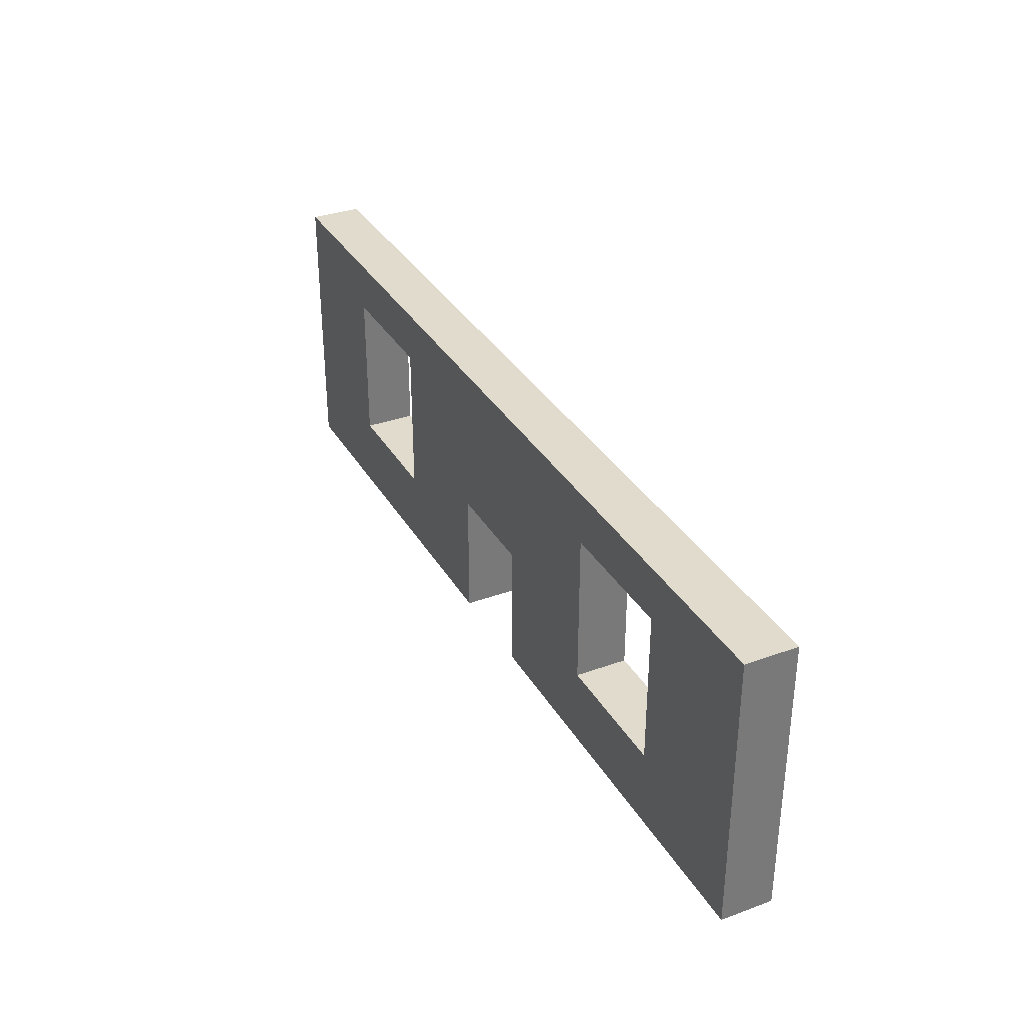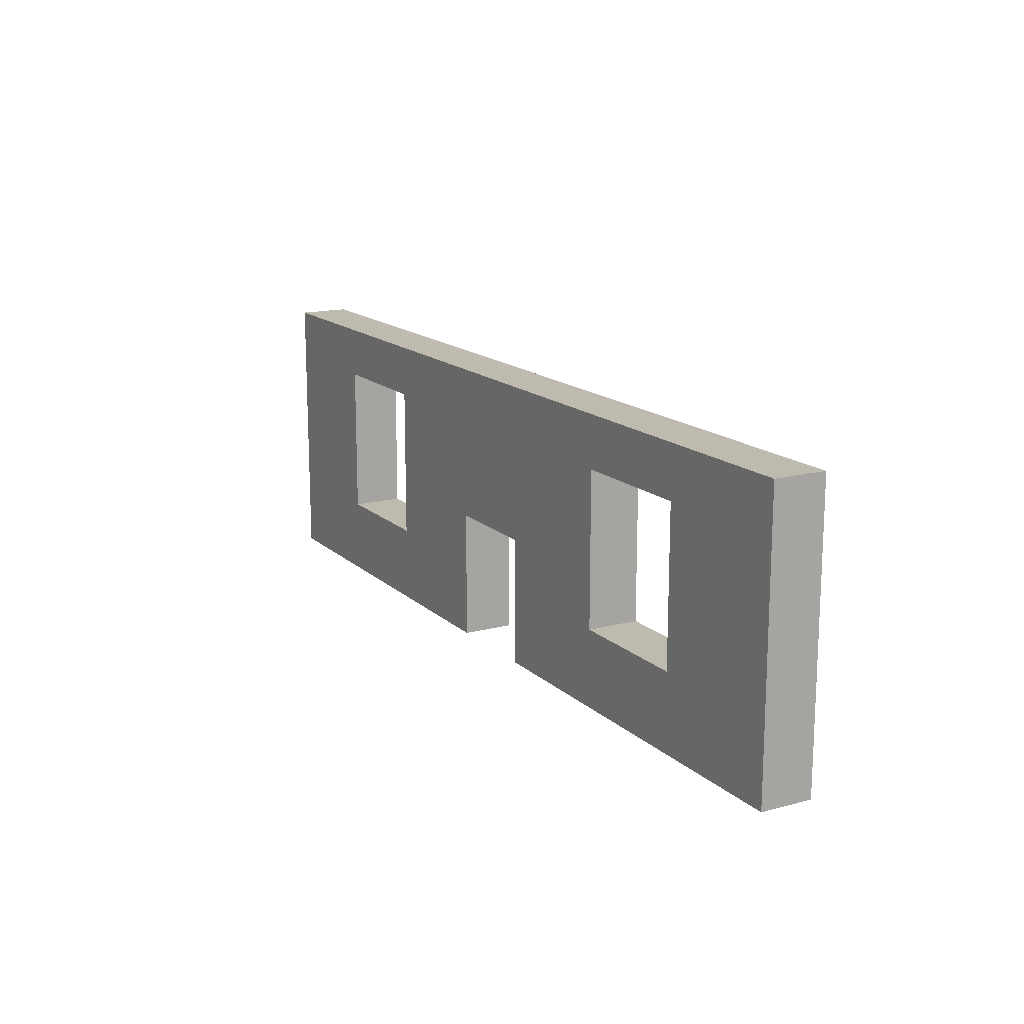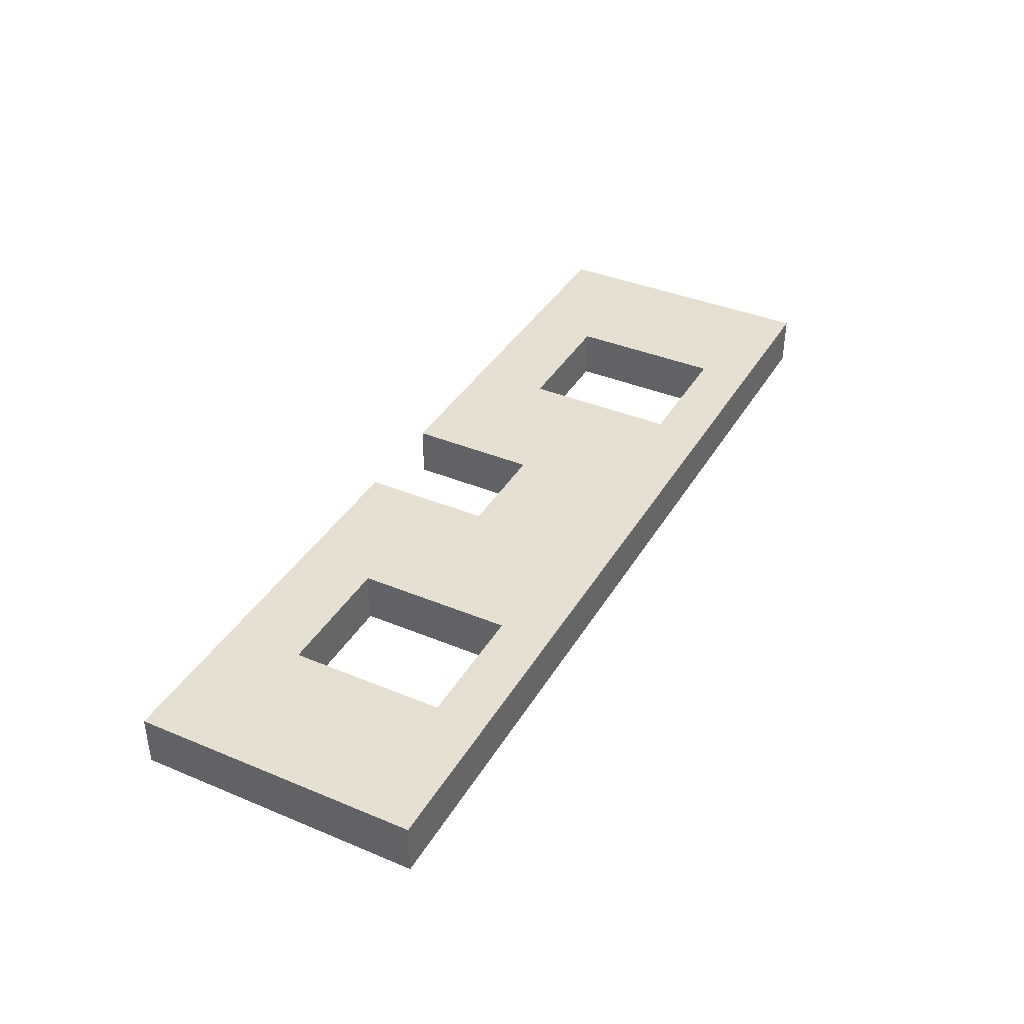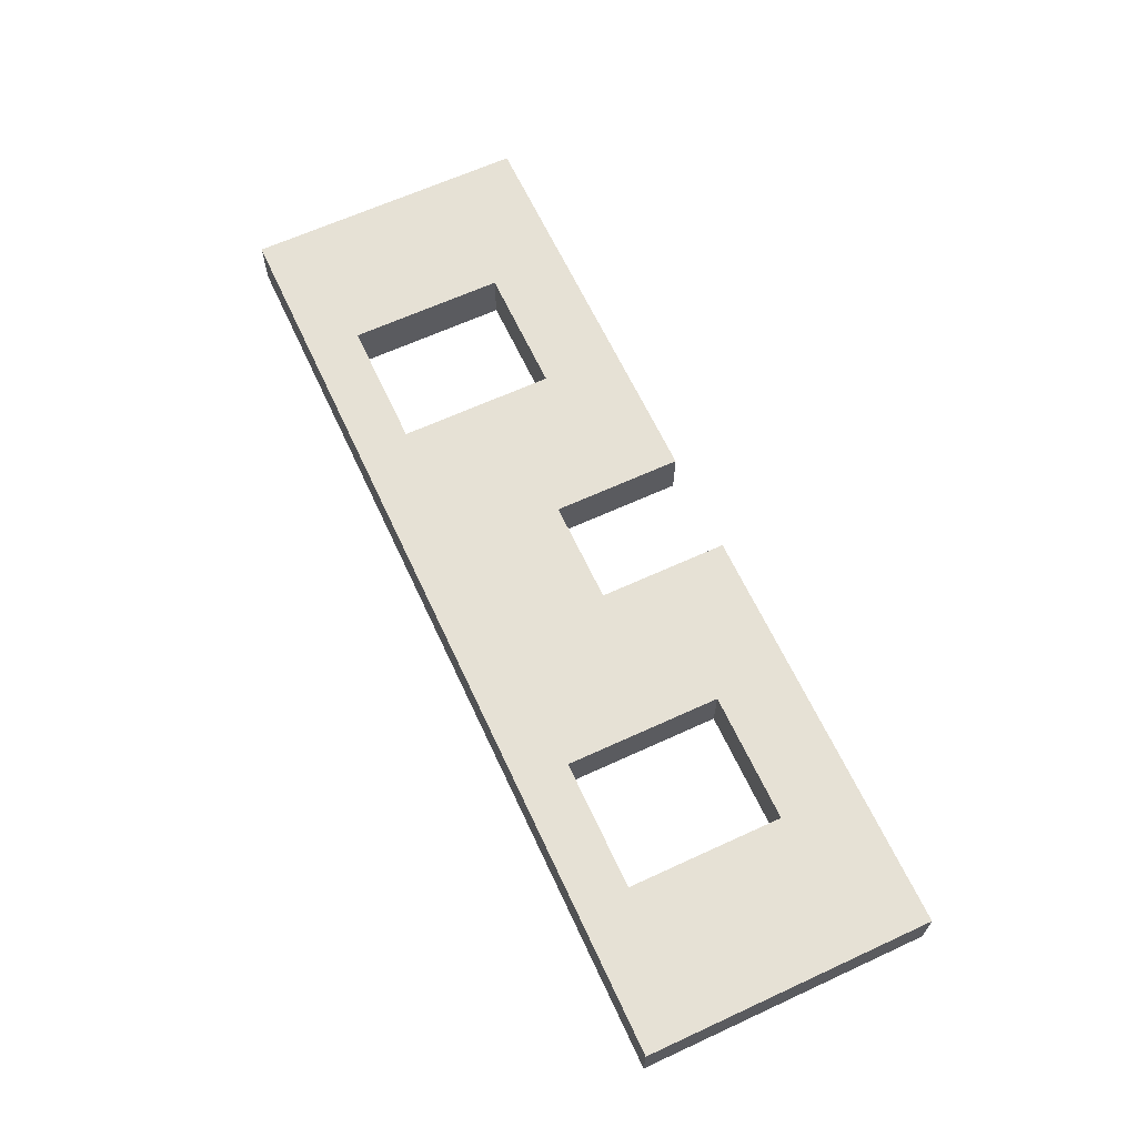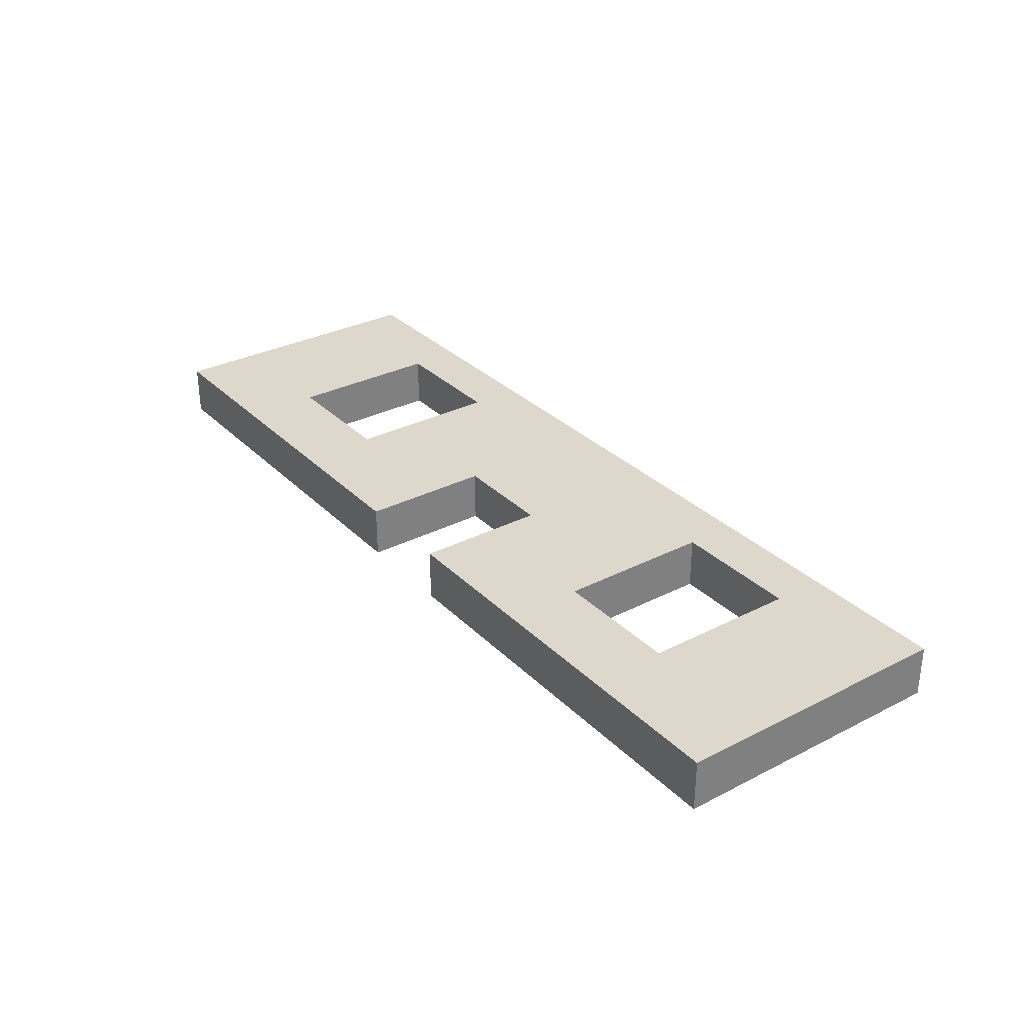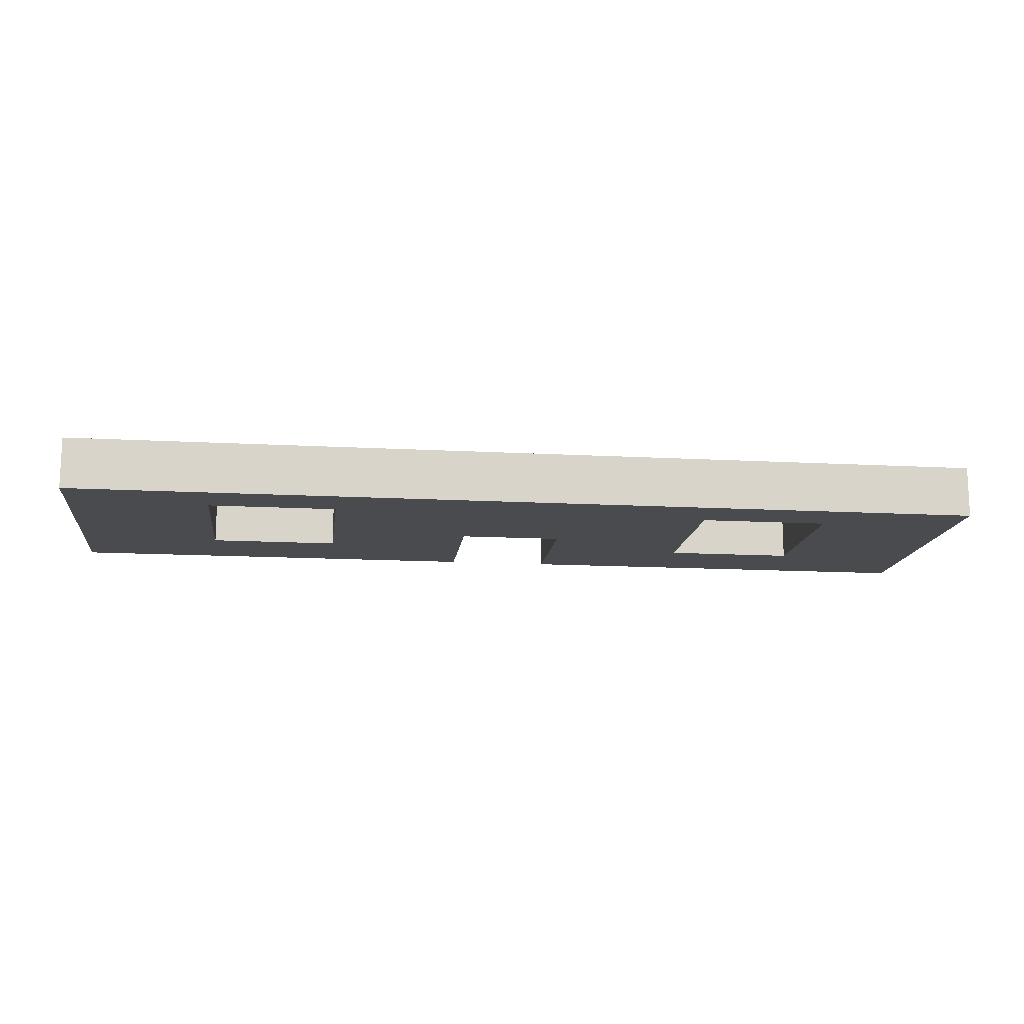
<metadata>
{"format":"obj","ext":"obj","renderer":"f3d","projection":"perspective","resolution":1024,"background":"white","views":[{"elev":33.8,"azim":63.7,"up":"+Y"},{"elev":15.4,"azim":60.6,"up":"+Y"},{"elev":38.4,"azim":117.7,"up":"+Z"},{"elev":64.3,"azim":-114.9,"up":"+Z"},{"elev":31.2,"azim":53.9,"up":"+Z"},{"elev":-14.3,"azim":173.1,"up":"+Z"}]}
</metadata>
<code>
g firstBuild-2
v -36 2 30
v -36 2 29
v -36 2 26
v -36 24 30
v -36 24 29
v -36 24 26
v -15 8 30
v -15 8 29
v -15 8 26
v -15 20 30
v -15 20 29
v -15 20 26
v 4 2 30
v 4 2 29
v 4 2 26
v 4 12 30
v 4 12 29
v 4 12 26
v 25 8 30
v 25 8 29
v 25 8 26
v 25 20 30
v 25 20 29
v 25 20 26
v -25 8 30
v -25 8 29
v -25 8 26
v -25 20 30
v -25 20 29
v -25 20 26
v -4 2 30
v -4 2 29
v -4 2 26
v -4 12 30
v -4 12 29
v -4 12 26
v 15 8 30
v 15 8 29
v 15 8 26
v 15 20 30
v 15 20 29
v 15 20 26
v 36 2 30
v 36 2 29
v 36 2 26
v 36 24 30
v 36 24 29
v 36 24 26
v -36 2 30
v -36 24 30
v -25 8 30
v -25 20 30
v -15 8 30
v -15 20 30
v -4 2 30
v -4 12 30
v 4 2 30
v 4 12 30
v 15 8 30
v 15 20 30
v 25 8 30
v 25 20 30
v 36 2 30
v 36 24 30
v -36 2 26
v -36 24 26
v -25 8 26
v -25 20 26
v -15 8 26
v -15 20 26
v -4 2 26
v -4 12 26
v 4 2 26
v 4 12 26
v 15 8 26
v 15 20 26
v 25 8 26
v 25 20 26
v 36 2 26
v 36 24 26
v -36 2 30
v -4 2 30
v 4 2 30
v 36 2 30
v -36 2 29
v -4 2 29
v 4 2 29
v 36 2 29
v -36 2 26
v -4 2 26
v 4 2 26
v 36 2 26
v -4 12 30
v 4 12 30
v -4 12 29
v 4 12 29
v -4 12 26
v 4 12 26
v -25 20 30
v -15 20 30
v 15 20 30
v 25 20 30
v -25 20 29
v -15 20 29
v 15 20 29
v 25 20 29
v -25 20 26
v -15 20 26
v 15 20 26
v 25 20 26
v -25 8 30
v -15 8 30
v 15 8 30
v 25 8 30
v -25 8 29
v -15 8 29
v 15 8 29
v 25 8 29
v -25 8 26
v -15 8 26
v 15 8 26
v 25 8 26
v -36 24 30
v 36 24 30
v -36 24 29
v 36 24 29
v -36 24 26
v 36 24 26
f 4 2 1
f 5 3 2
f 5 2 4
f 6 3 5
f 10 8 7
f 11 9 8
f 11 8 10
f 12 9 11
f 16 14 13
f 17 15 14
f 17 14 16
f 18 15 17
f 22 20 19
f 23 21 20
f 23 20 22
f 24 21 23
f 25 26 28
f 26 27 29
f 28 26 29
f 29 27 30
f 31 32 34
f 32 33 35
f 34 32 35
f 35 33 36
f 37 38 40
f 38 39 41
f 40 38 41
f 41 39 42
f 43 44 46
f 44 45 47
f 46 44 47
f 47 45 48
f 51 50 49
f 52 50 51
f 53 51 49
f 54 50 52
f 55 53 49
f 55 54 53
f 56 54 55
f 58 54 56
f 59 58 57
f 60 50 54
f 60 58 59
f 60 54 58
f 61 59 57
f 62 50 60
f 63 61 57
f 63 62 61
f 64 50 62
f 64 62 63
f 65 66 67
f 67 66 68
f 65 67 69
f 68 66 70
f 65 69 71
f 69 70 71
f 71 70 72
f 72 70 74
f 73 74 75
f 70 66 76
f 75 74 76
f 74 70 76
f 73 75 77
f 76 66 78
f 73 77 79
f 77 78 79
f 78 66 80
f 79 78 80
f 85 82 81
f 86 82 85
f 87 84 83
f 88 84 87
f 89 86 85
f 90 86 89
f 91 88 87
f 92 88 91
f 95 94 93
f 96 94 95
f 97 96 95
f 98 96 97
f 103 100 99
f 104 100 103
f 105 102 101
f 106 102 105
f 107 104 103
f 108 104 107
f 109 106 105
f 110 106 109
f 111 112 115
f 115 112 116
f 113 114 117
f 117 114 118
f 115 116 119
f 119 116 120
f 117 118 121
f 121 118 122
f 123 124 125
f 125 124 126
f 125 126 127
f 127 126 128

</code>
